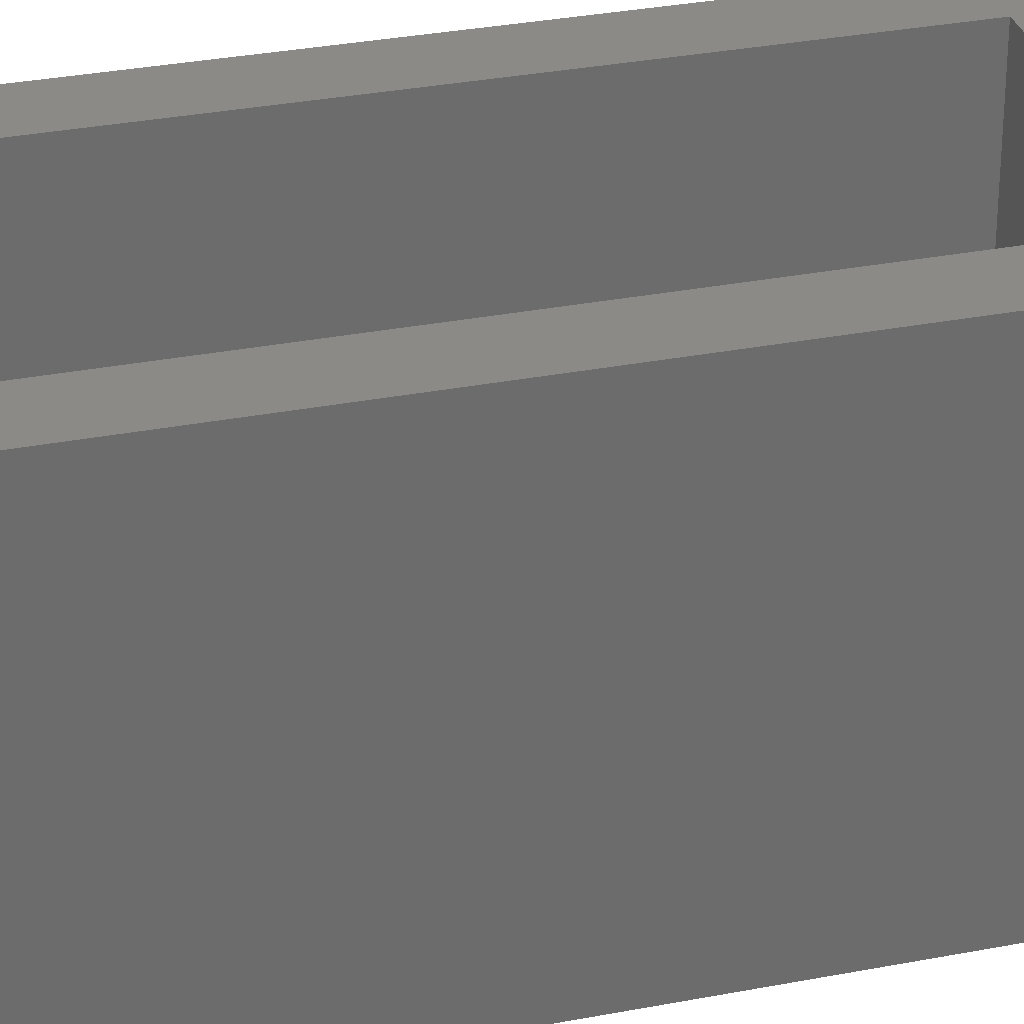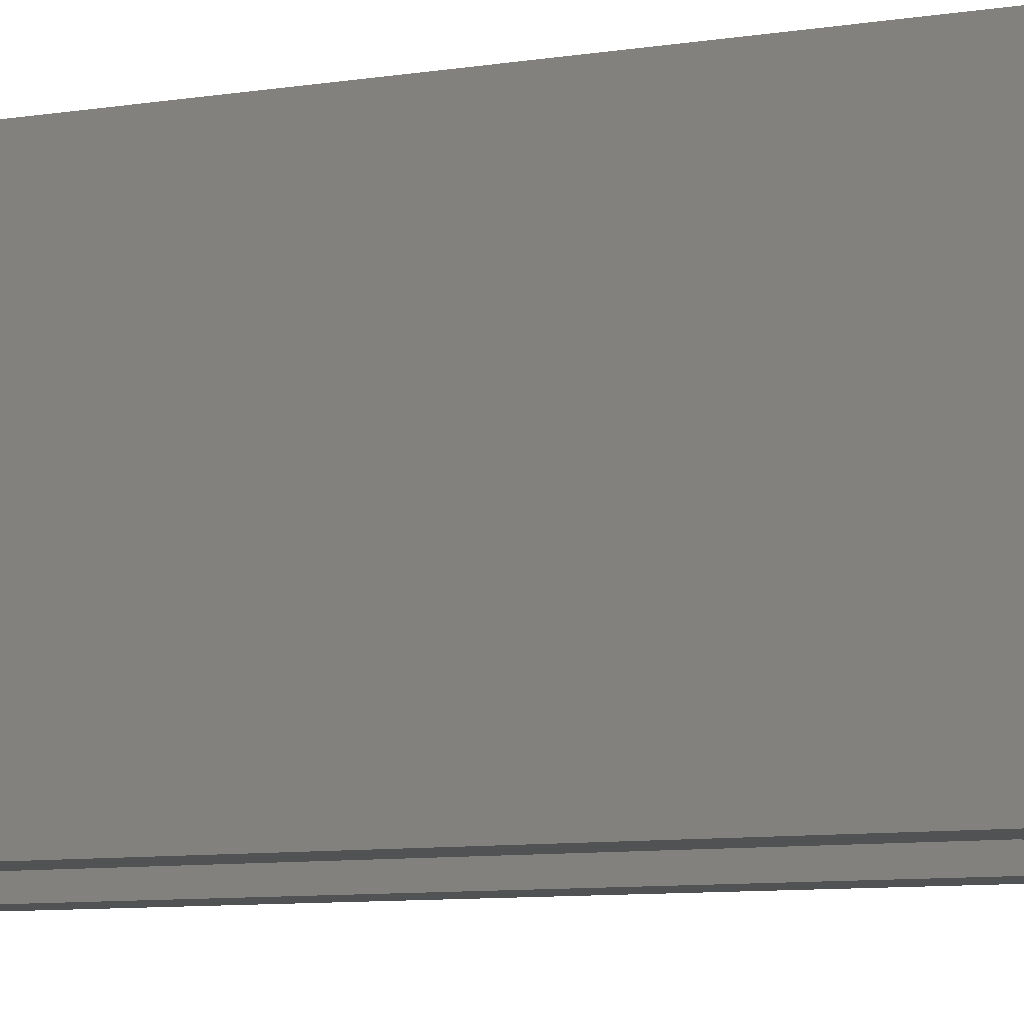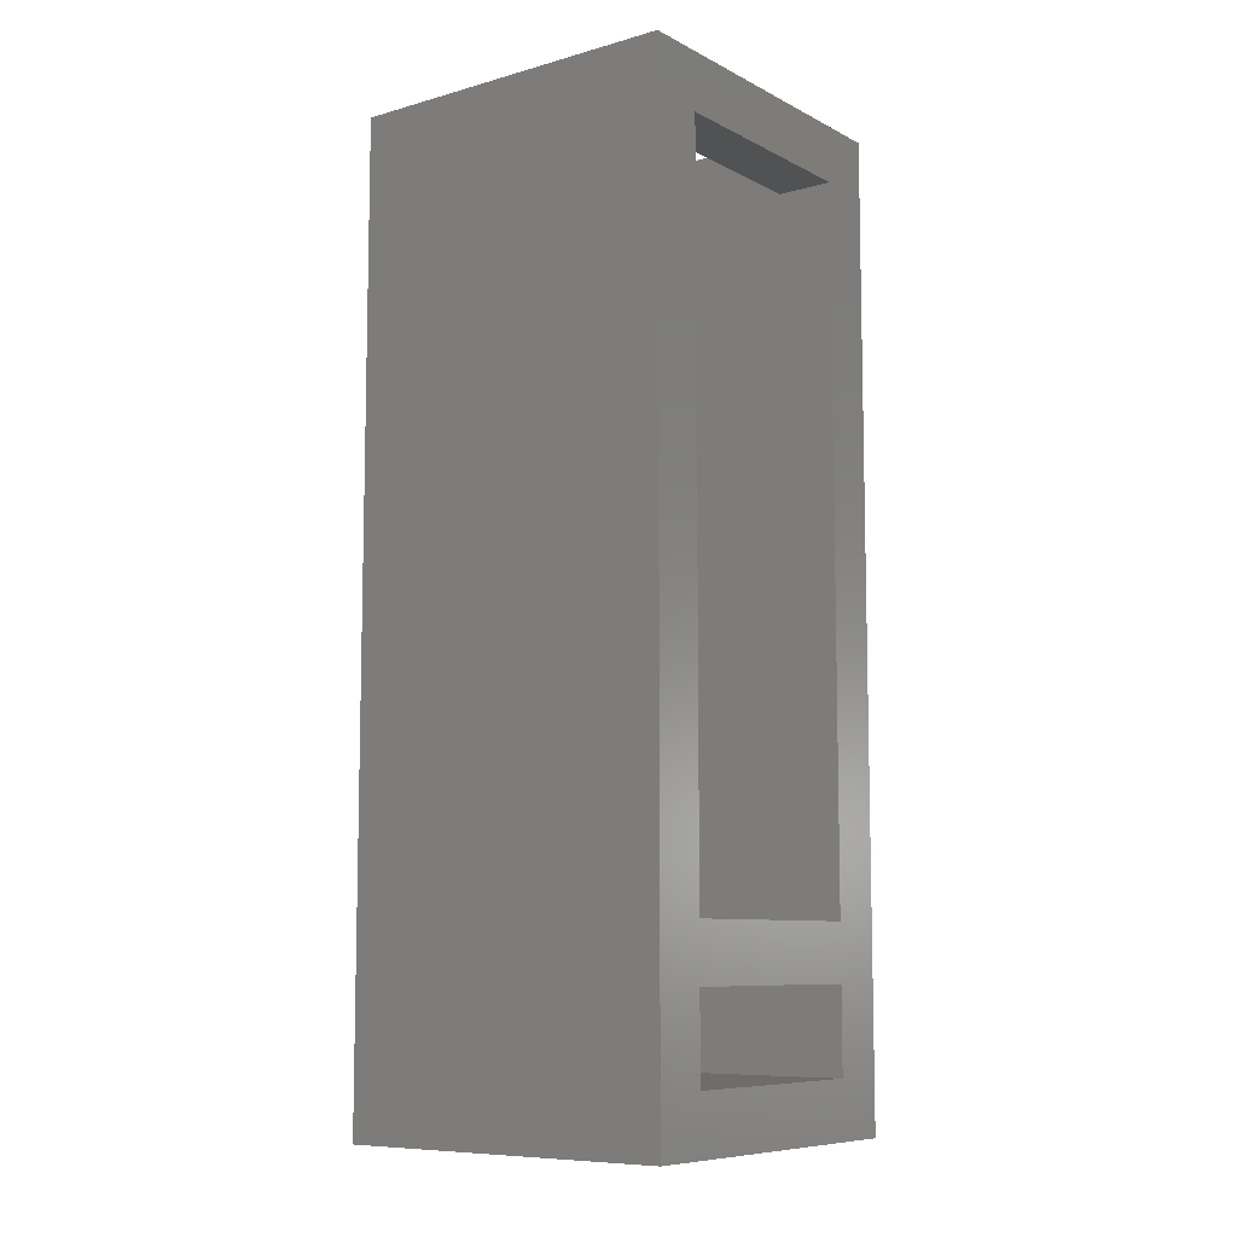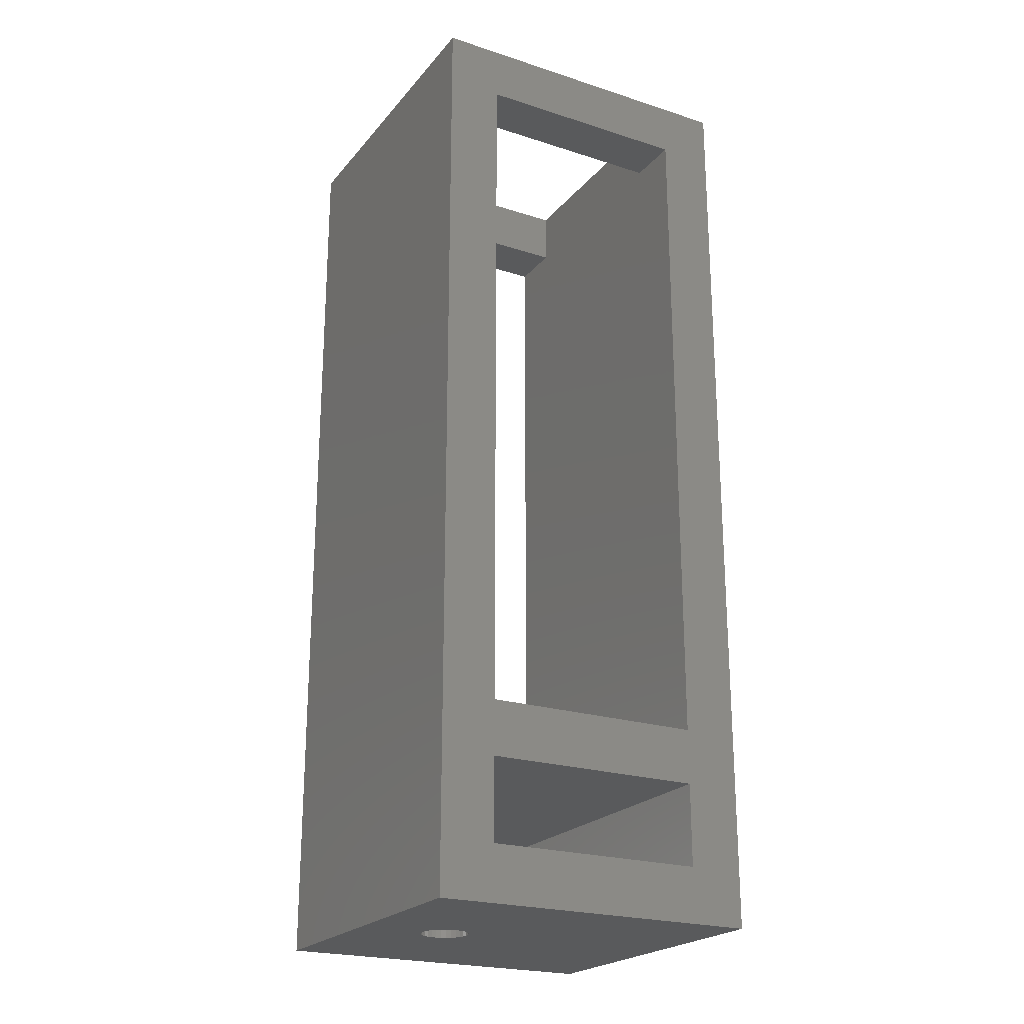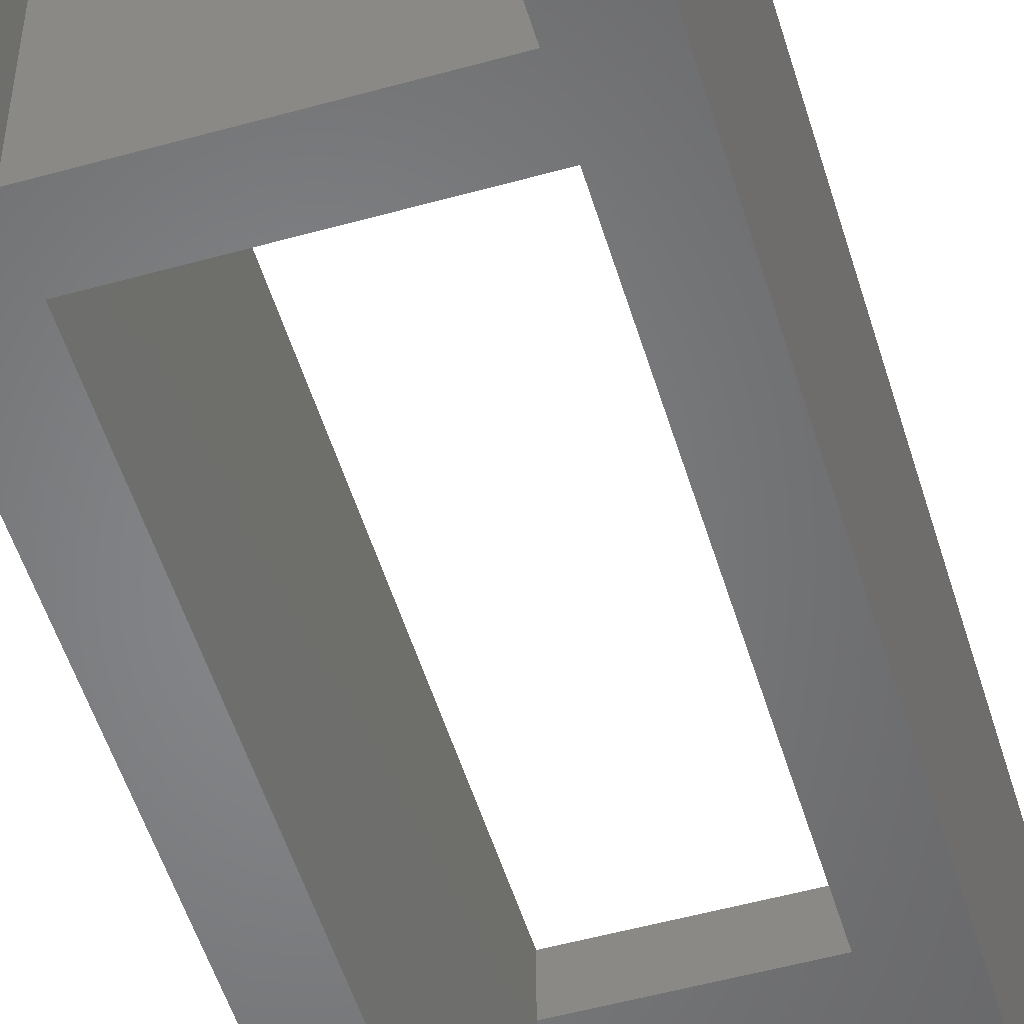
<metadata>
{"format":"stl","ext":"stl","renderer":"f3d","projection":"perspective","resolution":1024,"background":"white","views":[{"elev":31.0,"azim":74.4,"up":"+Y"},{"elev":-8.4,"azim":114.3,"up":"+Y"},{"elev":-8.6,"azim":126.9,"up":"+Z"},{"elev":-22.7,"azim":-28.9,"up":"+Z"},{"elev":-52.6,"azim":-163.3,"up":"+Y"}]}
</metadata>
<code>
# stl→obj: 248 verts, 512 faces
v 0 0 0
v 0 12 34
v 0 12 0
v 0 0 34
v 12 12 34
v 10 10 34
v 12 0 34
v 2 10 34
v 2 2 34
v 10 2 34
v 12 12 0
v 12 0 0
v 10 12 32
v 10 12 7
v 10 12 5
v 2 12 7
v 10 12 2
v 2 12 2
v 2 12 32
v 2 12 5
v 4.104 6 0
v 4.085 5.82 0
v 4.077 5.794 0
v 4.029 5.648 0
v 4.016 5.625 0
v 3.939 5.492 0
v 3.836 5.377 0
v 3.818 5.357 0
v 3.796 5.341 0
v 3.671 5.251 0
v 3.506 5.177 0
v 3.356 5.145 0
v 3.329 5.14 0
v 3.148 5.14 0
v 3.122 5.145 0
v 2.972 5.177 0
v 2.831 5.24 0
v 2.377 5.973 0
v 2.374 6 0
v 2.393 5.82 0
v 2.44 5.674 0
v 2.449 5.648 0
v 2.462 5.625 0
v 2.539 5.492 0
v 2.642 5.377 0
v 2.66 5.357 0
v 2.784 5.267 0
v 2.806 5.251 0
v 4.085 6.18 0
v 4.077 6.206 0
v 4.029 6.352 0
v 4.016 6.375 0
v 3.939 6.508 0
v 3.836 6.623 0
v 3.818 6.643 0
v 3.796 6.659 0
v 3.671 6.749 0
v 3.506 6.823 0
v 3.356 6.855 0
v 3.329 6.86 0
v 3.148 6.86 0
v 3.122 6.855 0
v 2.972 6.823 0
v 2.831 6.76 0
v 2.806 6.749 0
v 2.377 6.027 0
v 2.393 6.18 0
v 2.44 6.326 0
v 2.784 6.733 0
v 2.66 6.643 0
v 2.642 6.623 0
v 2.539 6.508 0
v 2.462 6.375 0
v 2.449 6.352 0
v 2 0 32
v 2 0 7
v 2 0 5
v 10 0 7
v 2 0 2
v 10 0 2
v 10 0 32
v 10 0 5
v 2 10 32
v 2 2 32
v 10 2 32
v 10 10 32
v 4.086 6 2
v 4.067 6.18 2
v 4.054 6.223 2
v 4.012 6.352 2
v 3.989 6.391 2
v 3.921 6.508 2
v 3.83 6.609 2
v 3.8 6.643 2
v 3.764 6.669 2
v 3.654 6.749 2
v 3.489 6.823 2
v 3.356 6.851 2
v 3.312 6.86 2
v 3.131 6.86 2
v 3.087 6.851 2
v 2.954 6.823 2
v 2.83 6.768 2
v 2.789 6.749 2
v 2.752 6.723 2
v 2.612 6.609 2
v 2.643 6.643 2
v 2.361 6.045 2
v 2.356 6 2
v 2.375 6.18 2
v 2.417 6.309 2
v 2.431 6.352 2
v 2.454 6.391 2
v 2.522 6.508 2
v 4.067 5.82 2
v 4.054 5.777 2
v 4.012 5.648 2
v 3.989 5.609 2
v 3.921 5.492 2
v 3.83 5.391 2
v 3.8 5.357 2
v 3.764 5.331 2
v 3.654 5.251 2
v 3.489 5.177 2
v 3.356 5.149 2
v 3.312 5.14 2
v 3.131 5.14 2
v 3.087 5.149 2
v 2.954 5.177 2
v 2.83 5.232 2
v 2.789 5.251 2
v 2.752 5.277 2
v 2.643 5.357 2
v 2.612 5.391 2
v 2.522 5.492 2
v 2.454 5.609 2
v 2.431 5.648 2
v 2.417 5.691 2
v 2.375 5.82 2
v 2.361 5.955 2
v 4.043 6 7
v 4.024 6.18 7
v 3.996 6.266 7
v 3.968 6.352 7
v 3.923 6.43 7
v 3.878 6.508 7
v 3.817 6.576 7
v 3.757 6.643 7
v 3.683 6.696 7
v 3.61 6.749 7
v 3.445 6.823 7
v 3.357 6.841 7
v 3.268 6.86 7
v 3.087 6.86 7
v 2.999 6.841 7
v 2.91 6.823 7
v 2.828 6.786 7
v 2.538 6.576 7
v 2.599 6.643 7
v 2.322 6.09 7
v 2.313 6 7
v 2.332 6.18 7
v 2.36 6.266 7
v 2.387 6.352 7
v 2.433 6.43 7
v 2.478 6.508 7
v 2.672 6.696 7
v 2.745 6.749 7
v 4.024 5.82 7
v 3.996 5.734 7
v 3.968 5.648 7
v 3.923 5.57 7
v 3.878 5.492 7
v 3.817 5.424 7
v 3.757 5.357 7
v 3.683 5.304 7
v 3.61 5.251 7
v 3.445 5.177 7
v 3.357 5.159 7
v 3.268 5.14 7
v 3.087 5.14 7
v 2.999 5.159 7
v 2.91 5.177 7
v 2.828 5.214 7
v 2.745 5.251 7
v 2.538 5.424 7
v 2.478 5.492 7
v 2.672 5.304 7
v 2.599 5.357 7
v 2.433 5.57 7
v 2.387 5.648 7
v 2.36 5.734 7
v 2.332 5.82 7
v 2.322 5.91 7
v 4.06 6 5
v 4.041 5.82 5
v 4.019 5.751 5
v 3.985 5.648 5
v 3.949 5.586 5
v 3.895 5.492 5
v 3.822 5.411 5
v 3.774 5.357 5
v 3.716 5.315 5
v 3.628 5.251 5
v 3.462 5.177 5
v 3.356 5.155 5
v 3.286 5.14 5
v 3.105 5.14 5
v 3.034 5.155 5
v 2.928 5.177 5
v 2.829 5.221 5
v 2.338 5.928 5
v 2.33 6 5
v 2.349 5.82 5
v 2.383 5.717 5
v 2.405 5.648 5
v 2.441 5.585 5
v 2.495 5.492 5
v 2.568 5.411 5
v 2.616 5.357 5
v 2.704 5.293 5
v 2.763 5.251 5
v 4.041 6.18 5
v 4.019 6.249 5
v 3.985 6.352 5
v 3.949 6.414 5
v 3.895 6.508 5
v 3.822 6.589 5
v 3.774 6.643 5
v 3.716 6.685 5
v 3.628 6.749 5
v 3.462 6.823 5
v 3.356 6.845 5
v 3.286 6.86 5
v 3.105 6.86 5
v 3.034 6.845 5
v 2.928 6.823 5
v 2.829 6.779 5
v 2.763 6.749 5
v 2.704 6.707 5
v 2.616 6.643 5
v 2.568 6.589 5
v 2.495 6.508 5
v 2.441 6.415 5
v 2.405 6.352 5
v 2.383 6.283 5
v 2.349 6.18 5
v 2.338 6.072 5
f 1 2 3
f 2 1 4
f 5 6 7
f 5 8 6
f 8 2 9
f 2 8 5
f 10 7 6
f 9 7 10
f 9 4 7
f 4 9 2
f 7 11 5
f 11 7 12
f 5 13 2
f 5 14 13
f 14 15 16
f 11 14 5
f 14 11 15
f 17 11 18
f 15 11 17
f 19 2 13
f 16 2 19
f 20 16 15
f 3 16 20
f 3 20 18
f 16 3 2
f 3 18 11
f 12 21 11
f 12 22 21
f 12 23 22
f 12 24 23
f 12 25 24
f 12 26 25
f 12 27 26
f 12 28 27
f 12 29 28
f 12 30 29
f 12 31 30
f 1 31 12
f 31 1 32
f 32 1 33
f 33 1 34
f 34 1 35
f 35 1 36
f 36 1 37
f 38 1 39
f 40 1 38
f 41 1 40
f 42 1 41
f 43 1 42
f 44 1 43
f 45 1 44
f 46 1 45
f 47 1 46
f 48 1 47
f 37 1 48
f 49 11 21
f 50 11 49
f 51 11 50
f 52 11 51
f 53 11 52
f 54 11 53
f 55 11 54
f 56 11 55
f 57 11 56
f 58 11 57
f 3 58 59
f 3 59 60
f 3 60 61
f 3 61 62
f 3 62 63
f 3 63 64
f 3 64 65
f 3 39 1
f 39 3 66
f 66 3 67
f 67 3 68
f 58 3 11
f 69 3 65
f 70 3 69
f 71 3 70
f 72 3 71
f 73 3 72
f 74 3 73
f 68 3 74
f 4 75 7
f 4 76 75
f 76 77 78
f 1 76 4
f 76 1 77
f 79 1 80
f 77 1 79
f 81 7 75
f 78 7 81
f 82 78 77
f 12 78 82
f 12 82 80
f 78 12 7
f 12 80 1
f 8 9 83
f 83 16 19
f 84 83 9
f 83 84 16
f 76 84 75
f 84 76 16
f 77 18 20
f 18 77 79
f 75 85 81
f 85 75 84
f 83 13 86
f 13 83 19
f 14 86 13
f 86 85 6
f 14 85 86
f 78 85 14
f 85 78 81
f 6 85 10
f 80 15 17
f 15 80 82
f 17 87 80
f 17 88 87
f 17 89 88
f 17 90 89
f 17 91 90
f 17 92 91
f 17 93 92
f 17 94 93
f 17 95 94
f 17 96 95
f 18 96 17
f 96 18 97
f 97 18 98
f 98 18 99
f 99 18 100
f 100 18 101
f 101 18 102
f 102 18 103
f 103 18 104
f 104 18 105
f 18 106 107
f 108 18 109
f 110 18 108
f 111 18 110
f 112 18 111
f 113 18 112
f 114 18 113
f 106 18 114
f 105 18 107
f 115 80 87
f 116 80 115
f 117 80 116
f 118 80 117
f 119 80 118
f 120 80 119
f 121 80 120
f 122 80 121
f 123 80 122
f 79 123 124
f 79 124 125
f 79 125 126
f 79 126 127
f 79 127 128
f 79 128 129
f 79 129 130
f 79 130 131
f 79 131 132
f 79 132 133
f 79 134 135
f 123 79 80
f 134 79 133
f 136 79 135
f 137 79 136
f 138 79 137
f 139 79 138
f 140 79 139
f 109 79 140
f 79 109 18
f 14 141 78
f 14 142 141
f 14 143 142
f 14 144 143
f 14 145 144
f 14 146 145
f 14 147 146
f 14 148 147
f 14 149 148
f 14 150 149
f 16 150 14
f 150 16 151
f 151 16 152
f 152 16 153
f 153 16 154
f 154 16 155
f 155 16 156
f 156 16 157
f 16 158 159
f 160 16 161
f 162 16 160
f 163 16 162
f 164 16 163
f 165 16 164
f 166 16 165
f 158 16 166
f 167 16 159
f 168 16 167
f 157 16 168
f 169 78 141
f 170 78 169
f 171 78 170
f 172 78 171
f 173 78 172
f 174 78 173
f 175 78 174
f 176 78 175
f 177 78 176
f 76 177 178
f 76 178 179
f 76 179 180
f 76 180 181
f 76 181 182
f 76 182 183
f 76 183 184
f 76 184 185
f 76 186 187
f 177 76 78
f 188 76 185
f 189 76 188
f 186 76 189
f 190 76 187
f 191 76 190
f 192 76 191
f 193 76 192
f 194 76 193
f 161 76 194
f 76 161 16
f 82 195 15
f 82 196 195
f 82 197 196
f 82 198 197
f 82 199 198
f 82 200 199
f 82 201 200
f 82 202 201
f 82 203 202
f 82 204 203
f 77 204 82
f 204 77 205
f 205 77 206
f 206 77 207
f 207 77 208
f 208 77 209
f 209 77 210
f 210 77 211
f 212 77 213
f 214 77 212
f 215 77 214
f 216 77 215
f 217 77 216
f 218 77 217
f 219 77 218
f 220 77 219
f 221 77 220
f 222 77 221
f 211 77 222
f 223 15 195
f 224 15 223
f 225 15 224
f 226 15 225
f 227 15 226
f 228 15 227
f 229 15 228
f 230 15 229
f 231 15 230
f 20 231 232
f 20 232 233
f 20 233 234
f 20 234 235
f 20 235 236
f 20 236 237
f 20 237 238
f 20 238 239
f 231 20 15
f 240 20 239
f 241 20 240
f 242 20 241
f 243 20 242
f 244 20 243
f 245 20 244
f 246 20 245
f 247 20 246
f 248 20 247
f 213 20 248
f 20 213 77
f 21 88 49
f 88 21 87
f 195 142 223
f 142 195 141
f 26 118 25
f 118 26 119
f 200 172 199
f 172 200 173
f 107 71 70
f 71 107 106
f 159 242 241
f 242 159 158
f 61 99 100
f 99 61 60
f 235 153 154
f 153 235 234
f 108 67 110
f 67 108 66
f 160 247 162
f 247 160 248
f 54 94 55
f 94 54 93
f 228 148 229
f 148 228 147
f 36 128 35
f 128 36 129
f 210 182 209
f 182 210 183
f 49 89 50
f 89 49 88
f 223 143 224
f 143 223 142
f 59 97 98
f 97 59 58
f 233 151 152
f 151 233 232
f 58 96 97
f 96 58 57
f 232 150 151
f 150 232 231
f 32 126 125
f 126 32 33
f 206 180 179
f 180 206 207
f 46 132 47
f 132 46 133
f 220 188 221
f 188 220 189
f 51 89 90
f 89 51 50
f 225 143 144
f 143 225 224
f 56 94 95
f 94 56 55
f 230 148 149
f 148 230 229
f 51 91 52
f 91 51 90
f 225 145 226
f 145 225 144
f 62 100 101
f 100 62 61
f 236 154 155
f 154 236 235
f 109 38 39
f 38 109 140
f 161 212 213
f 212 161 194
f 22 87 21
f 87 22 115
f 196 141 195
f 141 196 169
f 34 126 33
f 126 34 127
f 208 180 207
f 180 208 181
f 60 98 99
f 98 60 59
f 234 152 153
f 152 234 233
f 139 38 140
f 38 139 40
f 193 212 194
f 212 193 214
f 110 68 111
f 68 110 67
f 162 246 163
f 246 162 247
f 112 73 113
f 73 112 74
f 164 244 165
f 244 164 245
f 114 71 106
f 71 114 72
f 166 242 158
f 242 166 243
f 24 116 23
f 116 24 117
f 198 170 197
f 170 198 171
f 37 131 130
f 131 37 48
f 211 185 184
f 185 211 222
f 109 66 108
f 66 109 39
f 161 248 160
f 248 161 213
f 70 105 107
f 105 70 69
f 241 167 159
f 167 241 240
f 64 102 103
f 102 64 63
f 238 156 157
f 156 238 237
f 23 115 22
f 115 23 116
f 197 169 196
f 169 197 170
f 25 117 24
f 117 25 118
f 199 171 198
f 171 199 172
f 28 120 27
f 120 28 121
f 202 174 201
f 174 202 175
f 138 40 139
f 40 138 41
f 192 214 193
f 214 192 215
f 137 41 138
f 41 137 42
f 191 215 192
f 215 191 216
f 31 125 124
f 125 31 32
f 205 179 178
f 179 205 206
f 31 123 30
f 123 31 124
f 205 177 204
f 177 205 178
f 36 130 129
f 130 36 37
f 210 184 183
f 184 210 211
f 26 120 119
f 120 26 27
f 200 174 173
f 174 200 201
f 29 121 28
f 121 29 122
f 203 175 202
f 175 203 176
f 35 127 34
f 127 35 128
f 209 181 208
f 181 209 182
f 57 95 96
f 95 57 56
f 231 149 150
f 149 231 230
f 113 72 114
f 72 113 73
f 165 243 166
f 243 165 244
f 63 101 102
f 101 63 62
f 237 155 156
f 155 237 236
f 65 103 104
f 103 65 64
f 239 157 168
f 157 239 238
f 69 104 105
f 104 69 65
f 240 168 167
f 168 240 239
f 135 43 136
f 43 135 44
f 187 217 190
f 217 187 218
f 137 43 42
f 43 137 136
f 191 217 216
f 217 191 190
f 30 122 29
f 122 30 123
f 204 176 203
f 176 204 177
f 47 131 48
f 131 47 132
f 221 185 222
f 185 221 188
f 53 91 92
f 91 53 52
f 227 145 146
f 145 227 226
f 112 68 74
f 68 112 111
f 164 246 245
f 246 164 163
f 134 44 135
f 44 134 45
f 186 218 187
f 218 186 219
f 133 45 134
f 45 133 46
f 189 219 186
f 219 189 220
f 53 93 54
f 93 53 92
f 227 147 228
f 147 227 146
f 85 9 10
f 9 85 84
f 83 6 8
f 6 83 86

</code>
